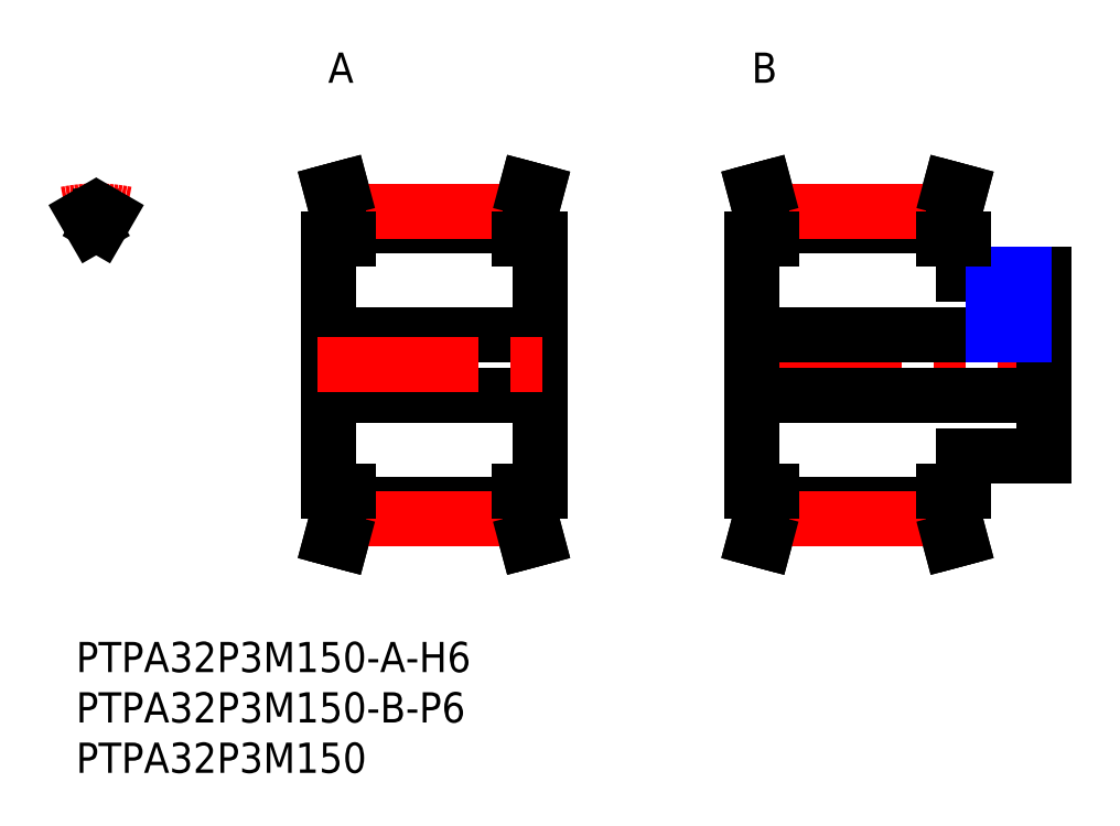
<metadata>
{"format":"dxf","ext":"dxf","renderer":"ezdxf+matplotlib","layout":"modelspace","background":"white","min_lineweight":24,"dpi":150}
</metadata>
<code>
0
SECTION
2
ENTITIES
0
INSERT
8
MSM_CONTINUOUS
2
*U103
10
0
20
0
30
0
0
INSERT
8
MSM_CONTINUOUS
2
*U104
10
0
20
0
30
0
0
INSERT
8
MSM_CONTINUOUS
2
*U105
10
0
20
0
30
0
0
INSERT
8
MSM_CONTINUOUS
2
*U106
10
0
20
0
30
0
0
INSERT
8
MSM_CONTINUOUS
2
*U107
10
0
20
0
30
0
0
LINE
8
MSM_CONTINUOUS
10
69
20
12.6
30
0
11
68.3
21
10
31
0
0
LINE
8
MSM_CONTINUOUS
10
86
20
12.6
30
0
11
86.7
21
10
31
0
0
LINE
8
MSM_CONTINUOUS
10
86
20
42.4
30
0
11
86.7
21
45
31
0
0
LINE
8
MSM_CONTINUOUS
10
69
20
42.4
30
0
11
68.3
21
45
31
0
0
LINE
8
MSM_CONTINUOUS
10
88
20
36.5
30
0
11
96
21
36.5
31
0
0
LINE
8
MSM_CONTINUOUS
10
88
20
40
30
0
11
88
21
36.5
31
0
0
LINE
8
MSM_CONTINUOUS
10
86
20
42.4
30
0
11
86
21
40
31
0
0
LINE
8
MSM_CONTINUOUS
10
69
20
40
30
0
11
69
21
42.4
31
0
0
LINE
8
MSM_CONTINUOUS
10
69
20
41.31
30
0
11
86
21
41.31
31
0
0
LINE
8
MSM_CONTINUOUS
10
69
20
42.4
30
0
11
86
21
42.4
31
0
0
LINE
8
MSM_CENTER
10
69
20
42.78
30
0
11
86
21
42.78
31
0
0
LINE
8
MSM_CONTINUOUS
10
96
20
18.5
30
0
11
88
21
18.5
31
0
0
LINE
8
MSM_CONTINUOUS
10
88
20
18.5
30
0
11
88
21
15
31
0
0
LINE
8
MSM_CONTINUOUS
10
86
20
15
30
0
11
86
21
12.6
31
0
0
LINE
8
MSM_CONTINUOUS
10
69
20
12.6
30
0
11
69
21
15
31
0
0
LINE
8
MSM_CONTINUOUS
10
86
20
13.69
30
0
11
69
21
13.69
31
0
0
LINE
8
MSM_CONTINUOUS
10
86
20
12.6
30
0
11
69
21
12.6
31
0
0
LINE
8
MSM_CENTER
10
66
20
27.5
30
0
11
97
21
27.5
31
0
0
LINE
8
MSM_CENTER
10
69
20
12.22
30
0
11
86
21
12.22
31
0
0
LINE
8
MSM_CONTINUOUS
10
67
20
15
30
0
11
67
21
40
31
0
0
LINE
8
MSM_CONTINUOUS
10
96
20
36.5
30
0
11
96
21
18.5
31
0
0
LINE
8
MSM_CONTINUOUS
10
87
20
15
30
0
11
87
21
12.73
31
0
0
LINE
8
MSM_CONTINUOUS
10
68
20
12.73
30
0
11
68
21
15
31
0
0
LINE
8
MSM_CONTINUOUS
10
87
20
42.27
30
0
11
87
21
40
31
0
0
LINE
8
MSM_CONTINUOUS
10
68
20
40
30
0
11
68
21
42.27
31
0
0
LINE
8
MSM_CENTER
10
92.5
20
37.5
30
0
11
92.5
21
29.5
31
0
0
LINE
8
MSM_CONTINUOUS
10
67
20
24.5
30
0
11
96
21
24.5
31
0
0
LINE
8
MSM_CONTINUOUS
10
67
20
30.5
30
0
11
96
21
30.5
31
0
0
LINE
8
MSM_CONTINUOUS
10
91.27
20
30.5
30
0
11
91.27
21
36.5
31
0
0
LINE
8
MSM_CONTINUOUS
10
93.73
20
30.5
30
0
11
93.73
21
36.5
31
0
0
LINE
8
MSM_NARROW
10
91
20
30.5
30
0
11
91
21
36.5
31
0
0
LINE
8
MSM_NARROW
10
94
20
30.5
30
0
11
94
21
36.5
31
0
0
LINE
8
MSM_CONTINUOUS
10
86
20
40
30
0
11
88
21
40
31
0
0
LINE
8
MSM_CONTINUOUS
10
67
20
40
30
0
11
69
21
40
31
0
0
LINE
8
MSM_CONTINUOUS
10
69
20
15
30
0
11
67
21
15
31
0
0
LINE
8
MSM_CONTINUOUS
10
88
20
15
30
0
11
86
21
15
31
0
0
LINE
8
MSM_CONTINUOUS
10
68
20
12.73
30
0
11
67.34
21
10.26
31
0
0
LINE
8
MSM_CONTINUOUS
10
87
20
12.73
30
0
11
87.66
21
10.26
31
0
0
LINE
8
MSM_CONTINUOUS
10
87
20
42.27
30
0
11
87.66
21
44.74
31
0
0
LINE
8
MSM_CONTINUOUS
10
68
20
42.27
30
0
11
67.34
21
44.74
31
0
0
LINE
8
MSM_CENTER
10
2
20
40.31
30
0
11
2
21
43.78
31
0
0
ARC
8
MSM_CONTINUOUS
10
2
20
27.5
30
0
40
13.81
50
88.4
51
91.6
0
ARC
8
MSM_CONTINUOUS
10
2
20
27.5
30
0
40
14.9
50
82.29
51
86.15
0
ARC
8
MSM_CENTER
10
2
20
27.5
30
0
40
15.28
50
78.68
51
101.3
0
LINE
8
MSM_CONTINUOUS
10
1
20
42.37
30
0
11
1.615
21
41.3
31
0
0
LINE
8
MSM_CONTINUOUS
10
2.385
20
41.3
30
0
11
3
21
42.37
31
0
0
ARC
8
MSM_CONTINUOUS
10
2
20
27.5
30
0
40
14.9
50
93.85
51
97.71
0
LINE
8
MSM_CONTINUOUS
10
86.7
20
45
30
0
11
87.66
21
44.74
31
0
0
LINE
8
MSM_CONTINUOUS
10
68.3
20
45
30
0
11
67.34
21
44.74
31
0
0
LINE
8
MSM_CONTINUOUS
10
68.3
20
10
30
0
11
67.34
21
10.26
31
0
0
LINE
8
MSM_CONTINUOUS
10
86.7
20
10
30
0
11
87.66
21
10.26
31
0
0
LINE
8
MSM_CONTINUOUS
10
27
20
12.6
30
0
11
26.3
21
10
31
0
0
LINE
8
MSM_CONTINUOUS
10
44
20
12.6
30
0
11
44.7
21
10
31
0
0
LINE
8
MSM_CONTINUOUS
10
44
20
42.4
30
0
11
44.7
21
45
31
0
0
LINE
8
MSM_CONTINUOUS
10
27
20
42.4
30
0
11
26.3
21
45
31
0
0
LINE
8
MSM_CONTINUOUS
10
44
20
42.4
30
0
11
44
21
40
31
0
0
LINE
8
MSM_CONTINUOUS
10
27
20
40
30
0
11
27
21
42.4
31
0
0
LINE
8
MSM_CONTINUOUS
10
27
20
41.31
30
0
11
44
21
41.31
31
0
0
LINE
8
MSM_CONTINUOUS
10
27
20
42.4
30
0
11
44
21
42.4
31
0
0
LINE
8
MSM_CENTER
10
27
20
42.78
30
0
11
44
21
42.78
31
0
0
LINE
8
MSM_CONTINUOUS
10
46
20
40
30
0
11
46
21
15
31
0
0
LINE
8
MSM_CONTINUOUS
10
44
20
15
30
0
11
44
21
12.6
31
0
0
LINE
8
MSM_CONTINUOUS
10
27
20
12.6
30
0
11
27
21
15
31
0
0
LINE
8
MSM_CONTINUOUS
10
44
20
13.69
30
0
11
27
21
13.69
31
0
0
LINE
8
MSM_CONTINUOUS
10
44
20
12.6
30
0
11
27
21
12.6
31
0
0
LINE
8
MSM_CENTER
10
27
20
12.22
30
0
11
44
21
12.22
31
0
0
LINE
8
MSM_CONTINUOUS
10
25
20
15
30
0
11
25
21
40
31
0
0
LINE
8
MSM_CONTINUOUS
10
45
20
15
30
0
11
45
21
12.73
31
0
0
LINE
8
MSM_CONTINUOUS
10
26
20
12.73
30
0
11
26
21
15
31
0
0
LINE
8
MSM_CONTINUOUS
10
45
20
42.27
30
0
11
45
21
40
31
0
0
LINE
8
MSM_CONTINUOUS
10
26
20
40
30
0
11
26
21
42.27
31
0
0
LINE
8
MSM_CONTINUOUS
10
25
20
24.5
30
0
11
46
21
24.5
31
0
0
LINE
8
MSM_CONTINUOUS
10
25
20
30.5
30
0
11
46
21
30.5
31
0
0
LINE
8
MSM_CONTINUOUS
10
44
20
40
30
0
11
46
21
40
31
0
0
LINE
8
MSM_CONTINUOUS
10
25
20
40
30
0
11
27
21
40
31
0
0
LINE
8
MSM_CONTINUOUS
10
27
20
15
30
0
11
25
21
15
31
0
0
LINE
8
MSM_CONTINUOUS
10
46
20
15
30
0
11
44
21
15
31
0
0
LINE
8
MSM_CENTER
10
24
20
27.5
30
0
11
47
21
27.5
31
0
0
LINE
8
MSM_CONTINUOUS
10
44.7
20
45
30
0
11
45.66
21
44.74
31
0
0
LINE
8
MSM_CONTINUOUS
10
45
20
42.27
30
0
11
45.66
21
44.74
31
0
0
LINE
8
MSM_CONTINUOUS
10
26.3
20
45
30
0
11
25.34
21
44.74
31
0
0
LINE
8
MSM_CONTINUOUS
10
26
20
42.27
30
0
11
25.34
21
44.74
31
0
0
LINE
8
MSM_CONTINUOUS
10
26.3
20
10
30
0
11
25.34
21
10.26
31
0
0
LINE
8
MSM_CONTINUOUS
10
44.7
20
10
30
0
11
45.66
21
10.26
31
0
0
LINE
8
MSM_CONTINUOUS
10
26
20
12.73
30
0
11
25.34
21
10.26
31
0
0
LINE
8
MSM_CONTINUOUS
10
45
20
12.73
30
0
11
45.66
21
10.26
31
0
0
ENDSEC
0
EOF

</code>
